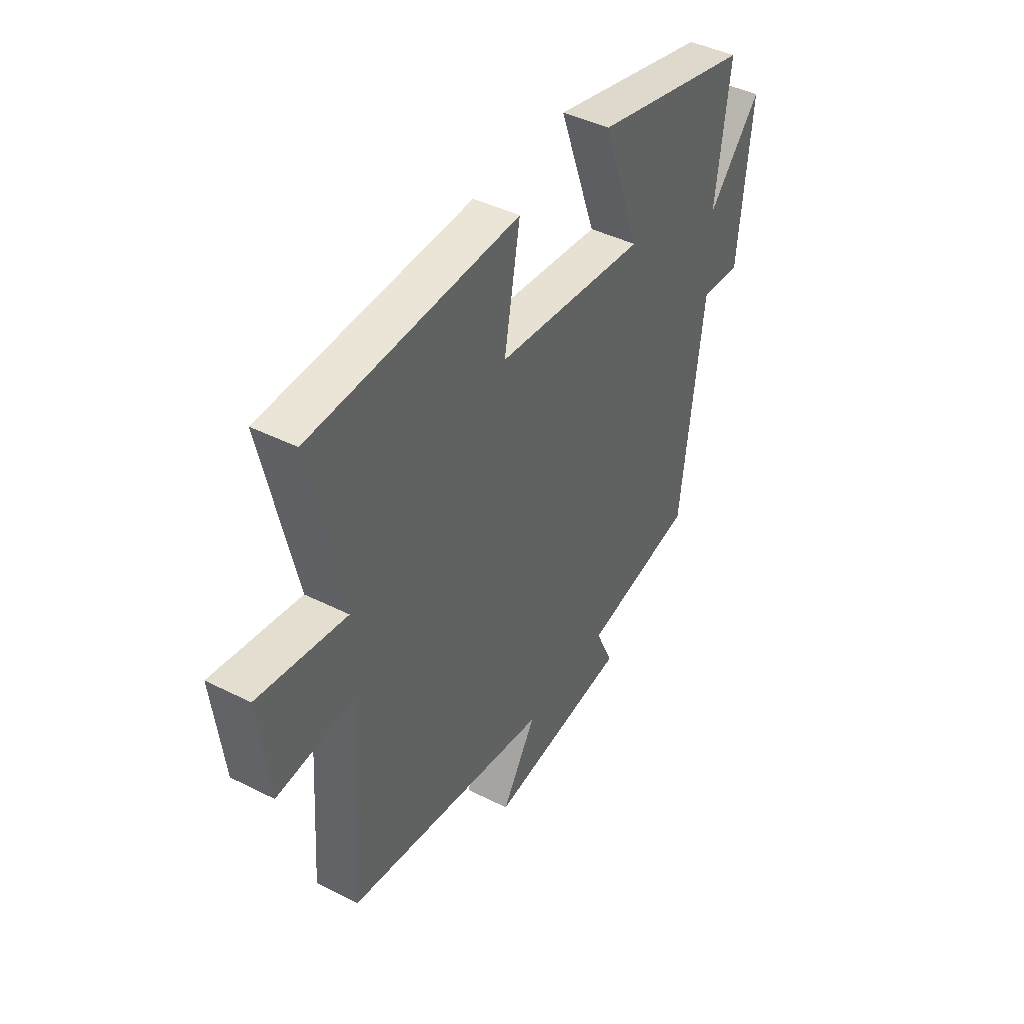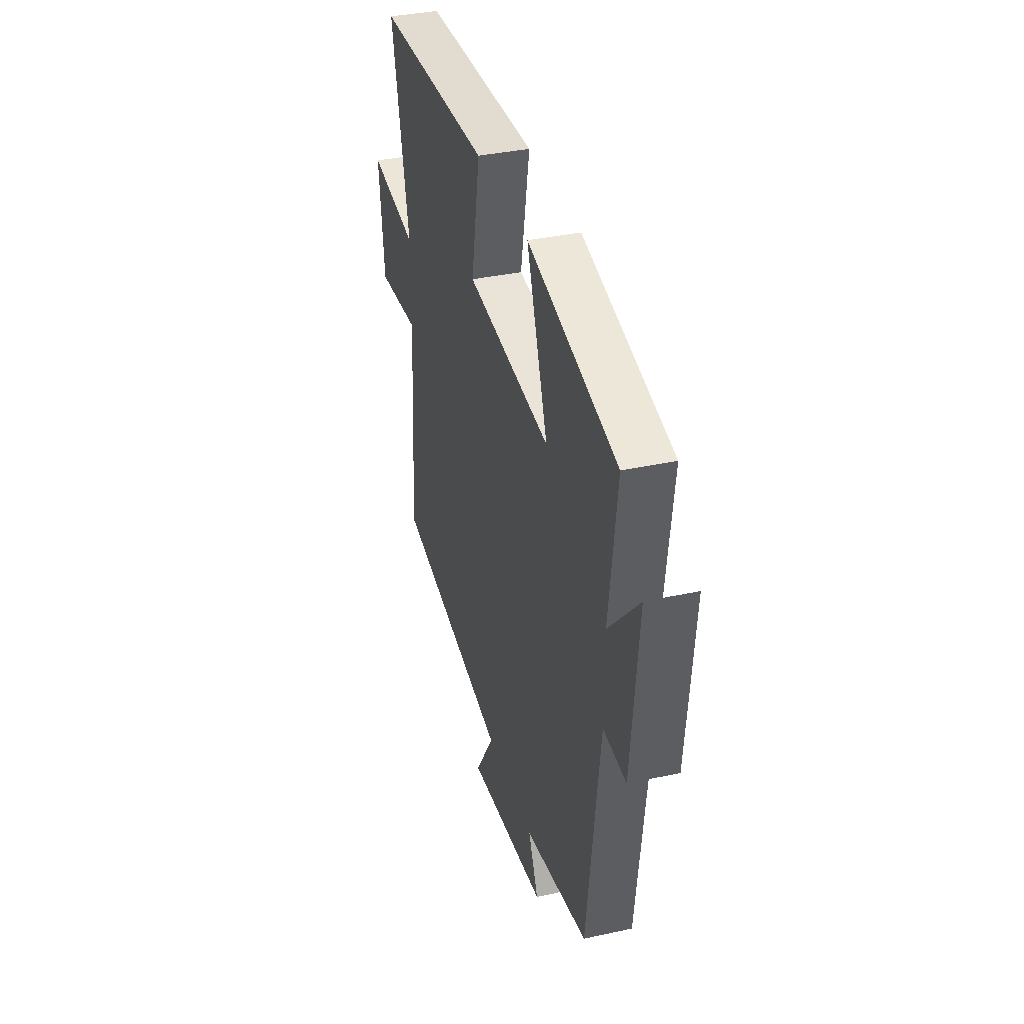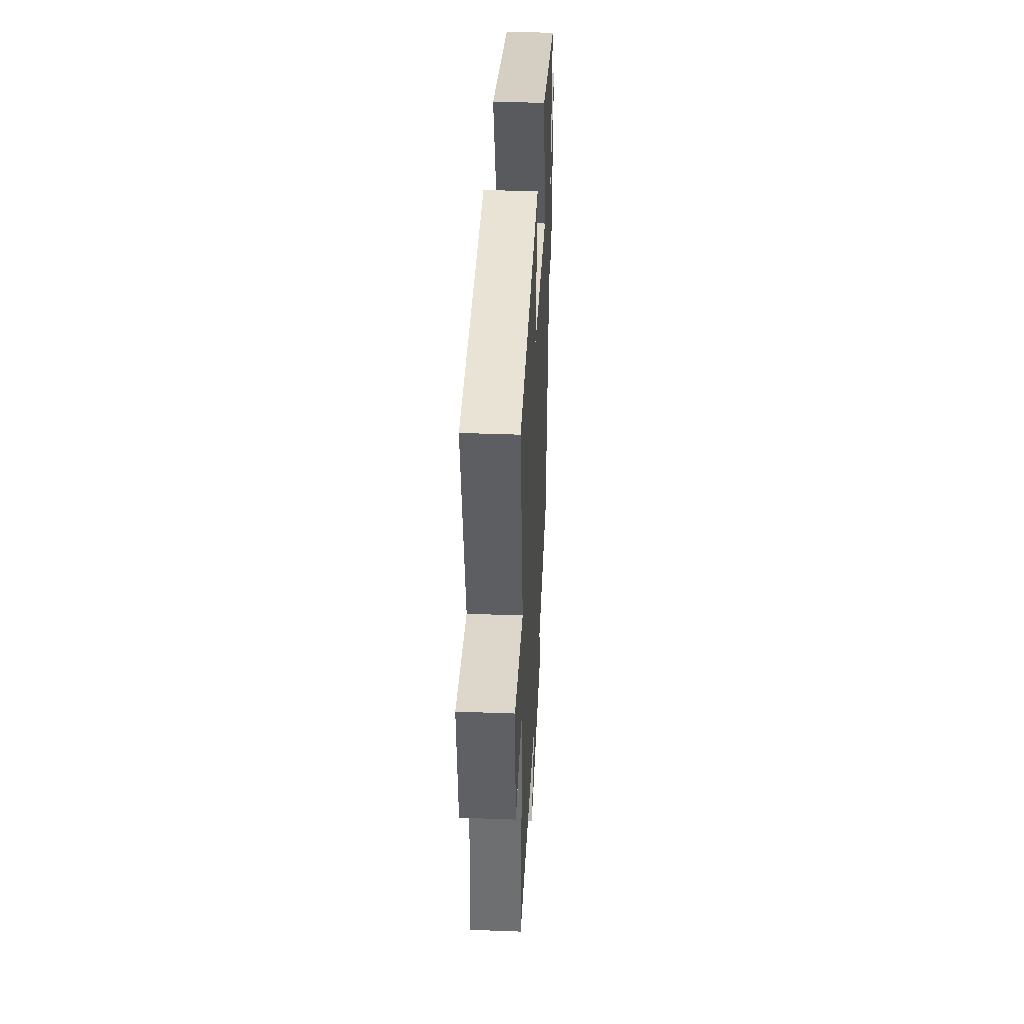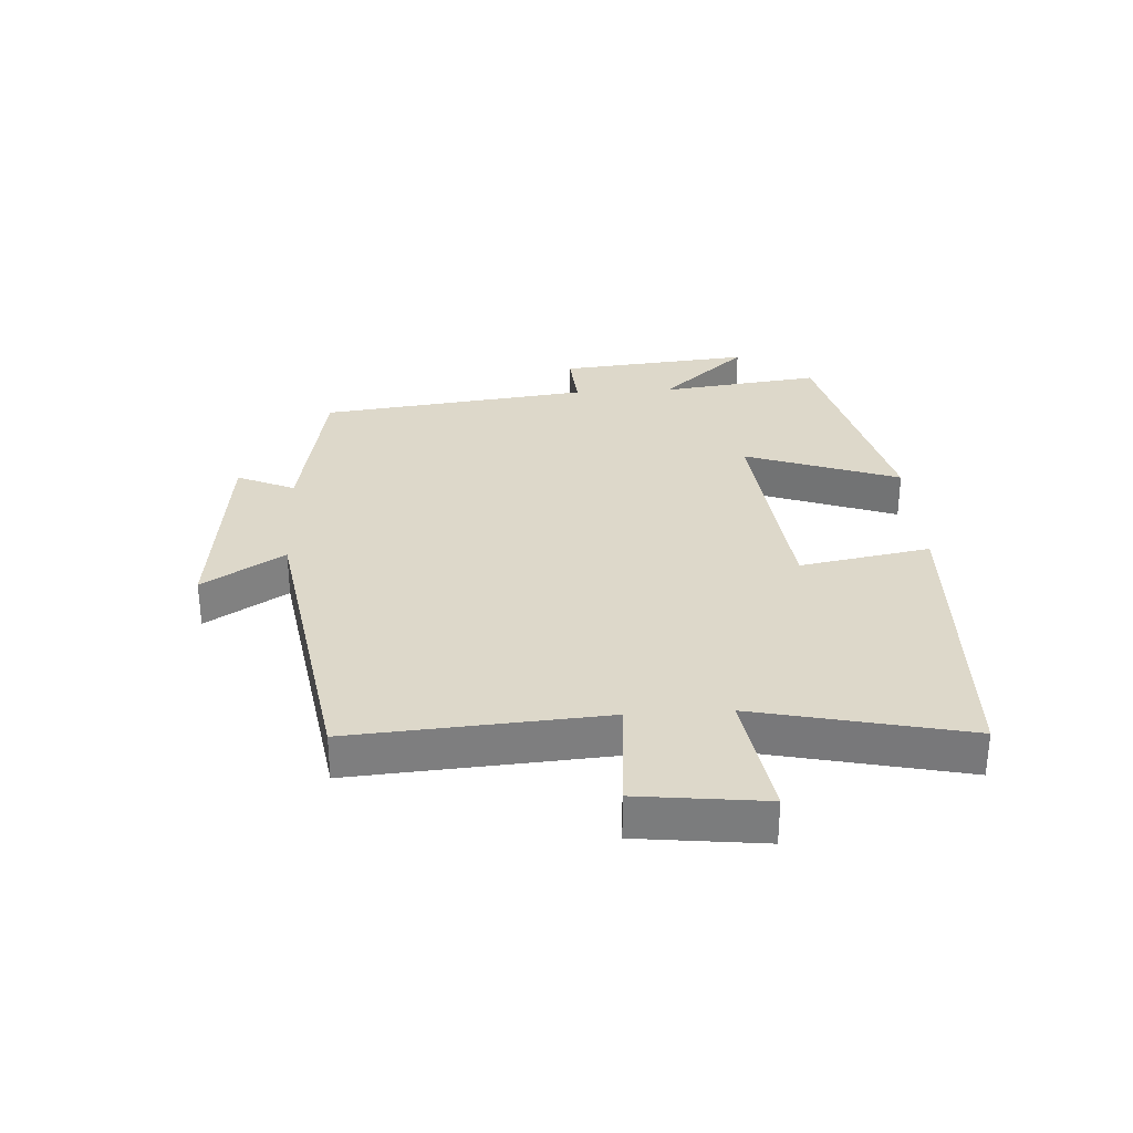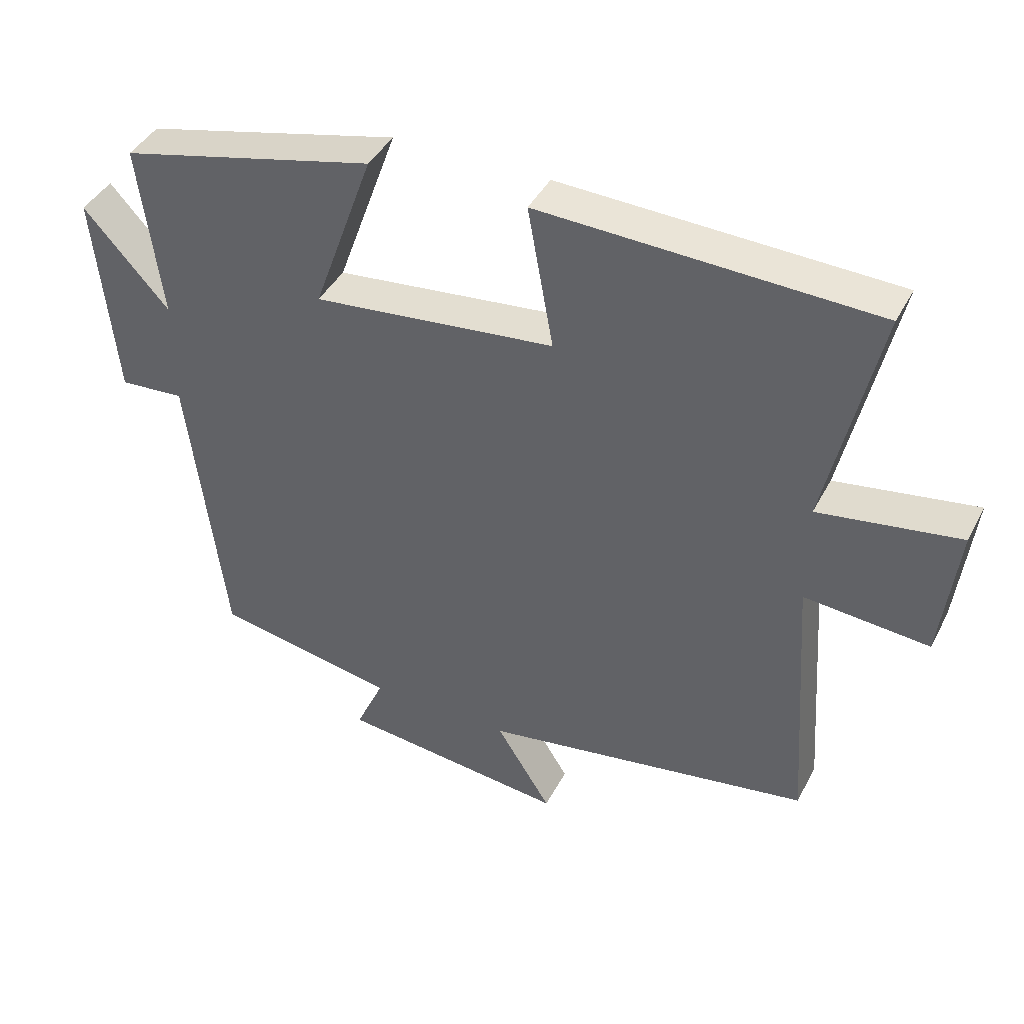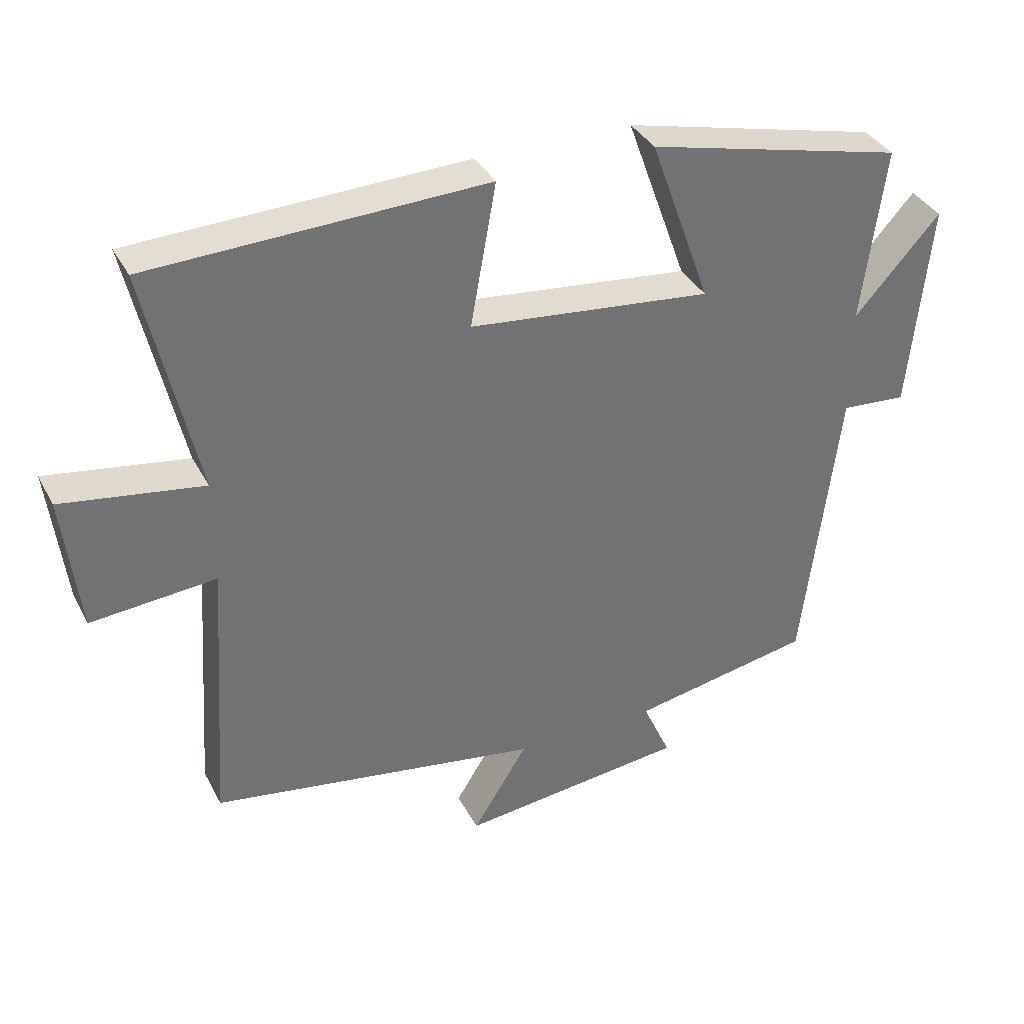
<metadata>
{"format":"obj","ext":"obj","renderer":"f3d","projection":"perspective","resolution":1024,"background":"white","views":[{"elev":43.0,"azim":-59.1,"up":"+Z"},{"elev":36.5,"azim":74.1,"up":"+Z"},{"elev":39.0,"azim":-87.3,"up":"+Z"},{"elev":31.0,"azim":-93.5,"up":"+Y"},{"elev":41.7,"azim":-154.2,"up":"+Z"},{"elev":36.0,"azim":-24.8,"up":"+Z"}]}
</metadata>
<code>
v -0.528 0.07 -0.421
v -0.5 0.07 -0.015
v -0.685 0.07 -0.031
v -0.709 0.07 0.173
v -0.5 0.07 0.141
v -0.576 0.07 0.481
v -0.08 0.07 0.5
v -0.118 0.07 0.289
v 0.242 0.07 0.251
v 0.152 0.07 0.5
v 0.533 0.07 0.409
v 0.5 0.07 0.149
v 0.627 0.07 0.29
v 0.597 0.07 -0.02
v 0.5 0.07 -0.013
v 0.447 0.07 -0.449
v 0.177 0.07 -0.5
v 0.219 0.07 -0.593
v -0.119 0.07 -0.631
v -0.037 0.07 -0.5
v -0.528 0 -0.421
v -0.5 0 -0.015
v -0.685 0 -0.031
v -0.709 0 0.173
v -0.5 0 0.141
v -0.576 0 0.481
v -0.08 0 0.5
v -0.118 0 0.289
v 0.242 0 0.251
v 0.152 0 0.5
v 0.533 0 0.409
v 0.5 0 0.149
v 0.627 0 0.29
v 0.597 0 -0.02
v 0.5 0 -0.013
v 0.447 0 -0.449
v 0.177 0 -0.5
v 0.219 0 -0.593
v -0.119 0 -0.631
v -0.037 0 -0.5
f 17 18 19 20
f 15 16 17 20
f 15 20 1 2
f 12 13 14 15
f 12 15 2
f 9 10 11 12
f 8 9 12 2
f 5 6 7 8
f 5 8 2 3
f 3 4 5
f 40 39 38 37
f 40 37 36 35
f 22 21 40 35
f 35 34 33 32
f 22 35 32
f 32 31 30 29
f 22 32 29 28
f 28 27 26 25
f 23 22 28 25
f 25 24 23
f 1 21 22 2
f 2 22 23 3
f 3 23 24 4
f 4 24 25 5
f 5 25 26 6
f 6 26 27 7
f 7 27 28 8
f 8 28 29 9
f 9 29 30 10
f 10 30 31 11
f 11 31 32 12
f 12 32 33 13
f 13 33 34 14
f 14 34 35 15
f 15 35 36 16
f 16 36 37 17
f 17 37 38 18
f 18 38 39 19
f 19 39 40 20
f 20 40 21 1

</code>
